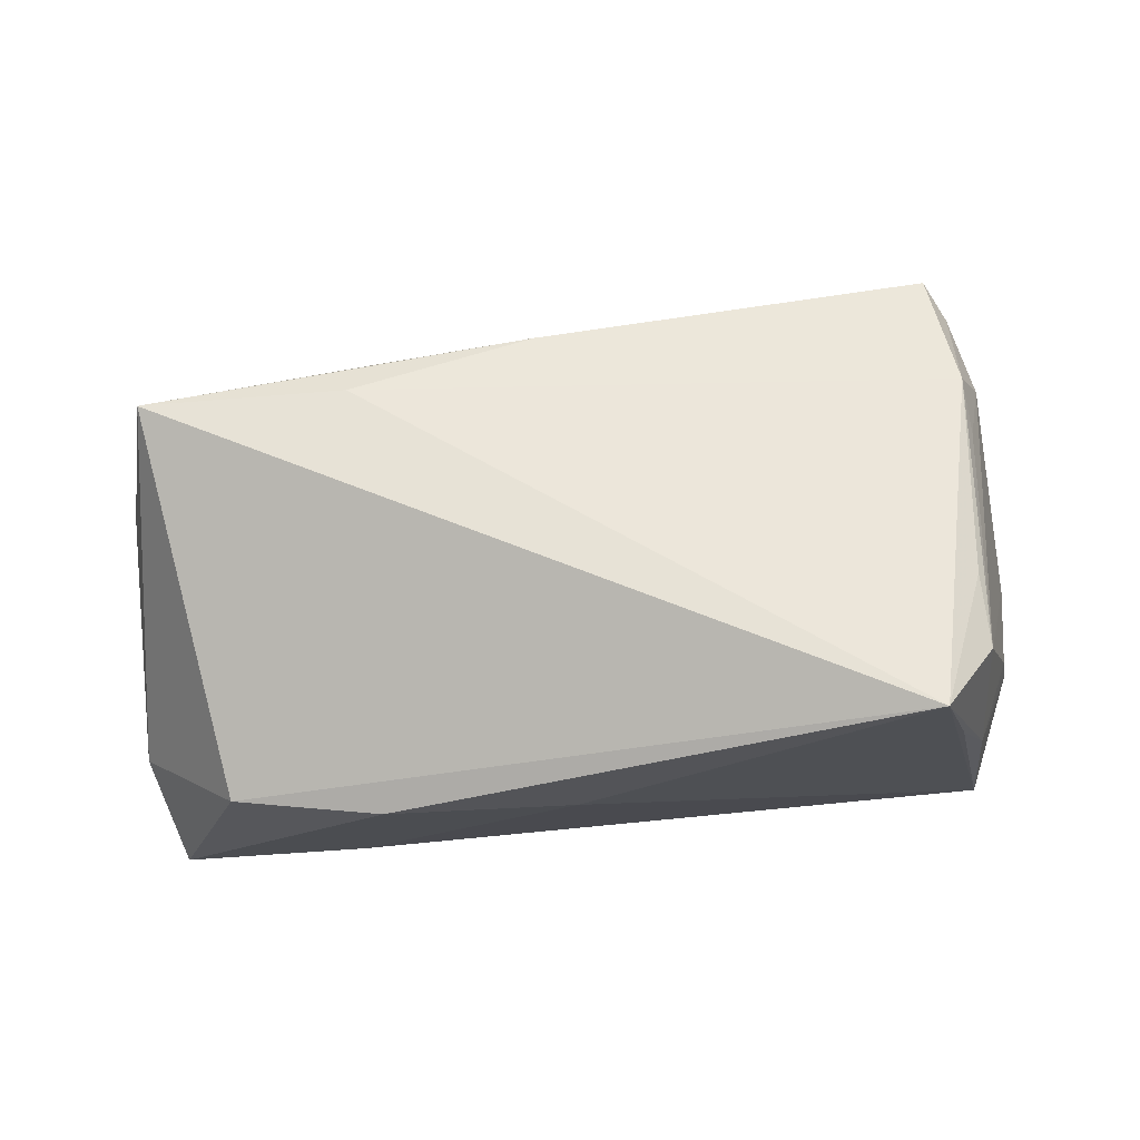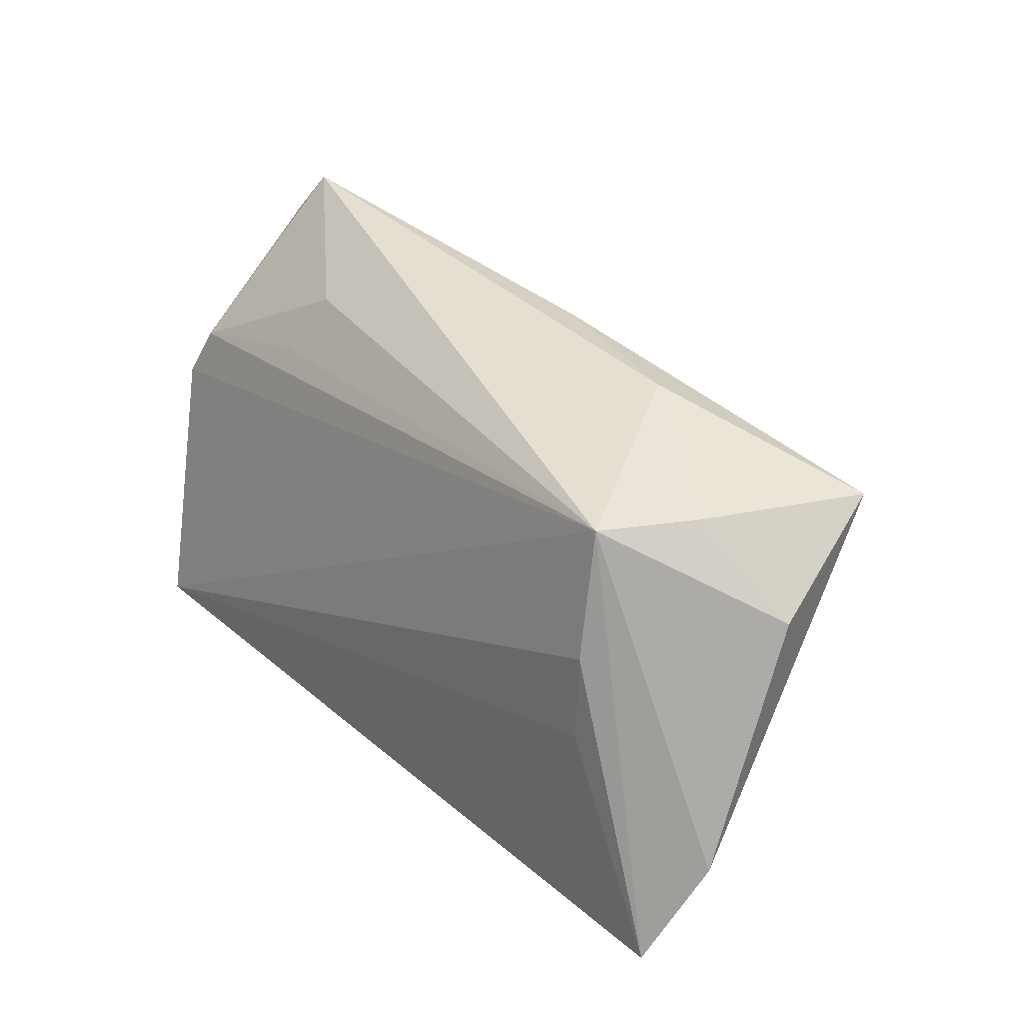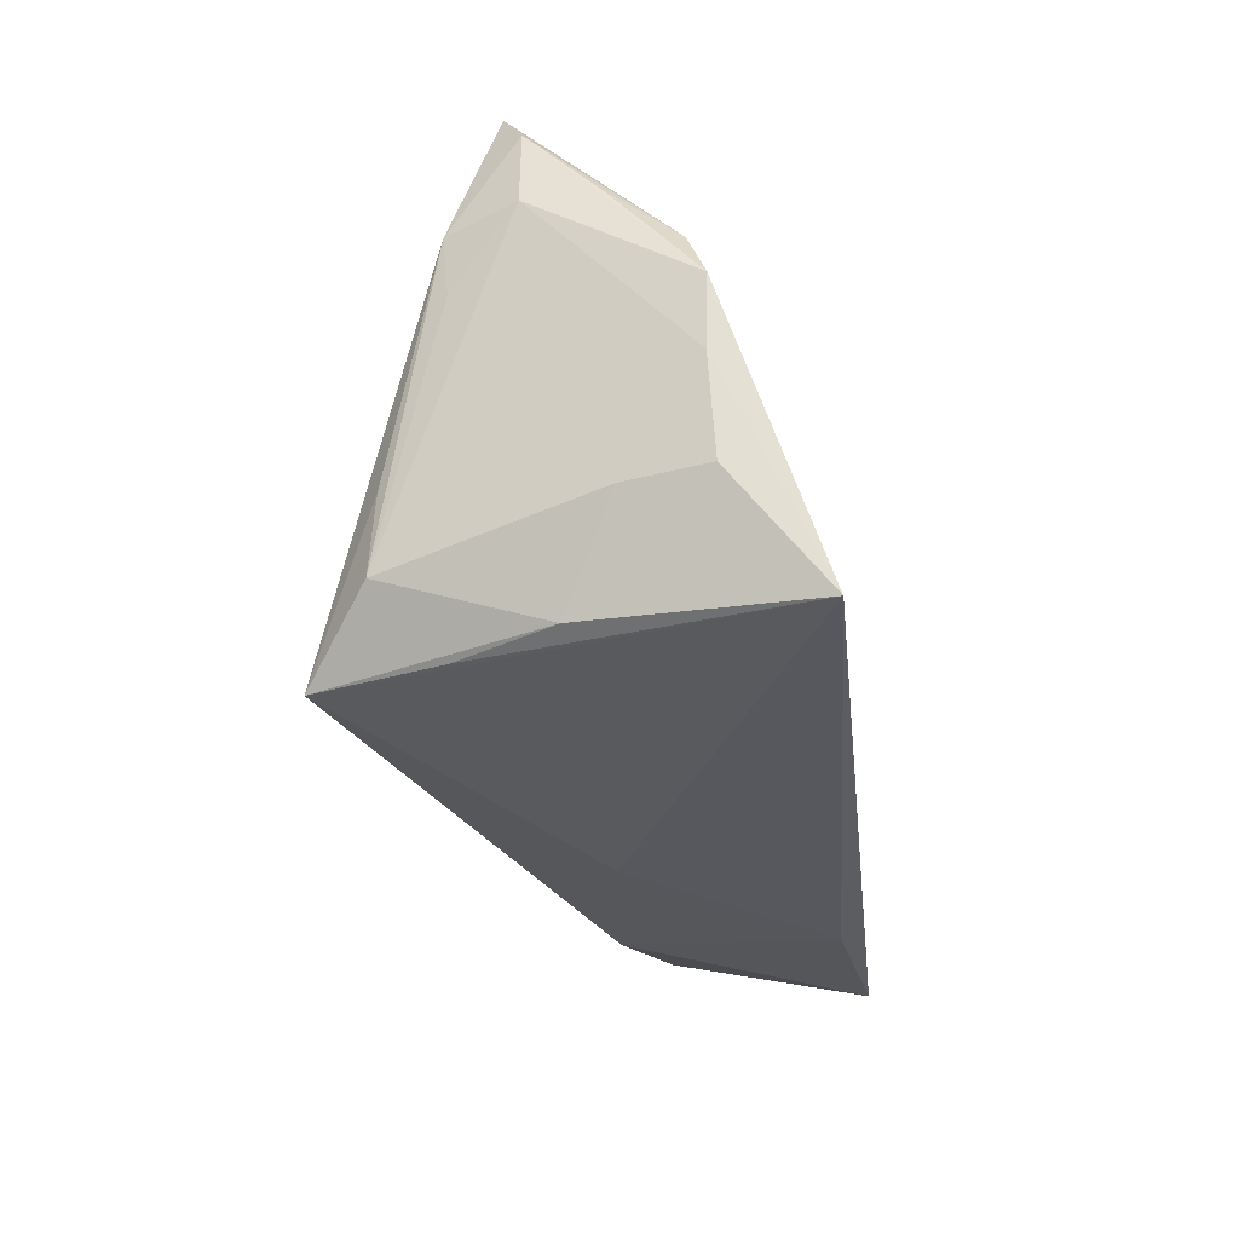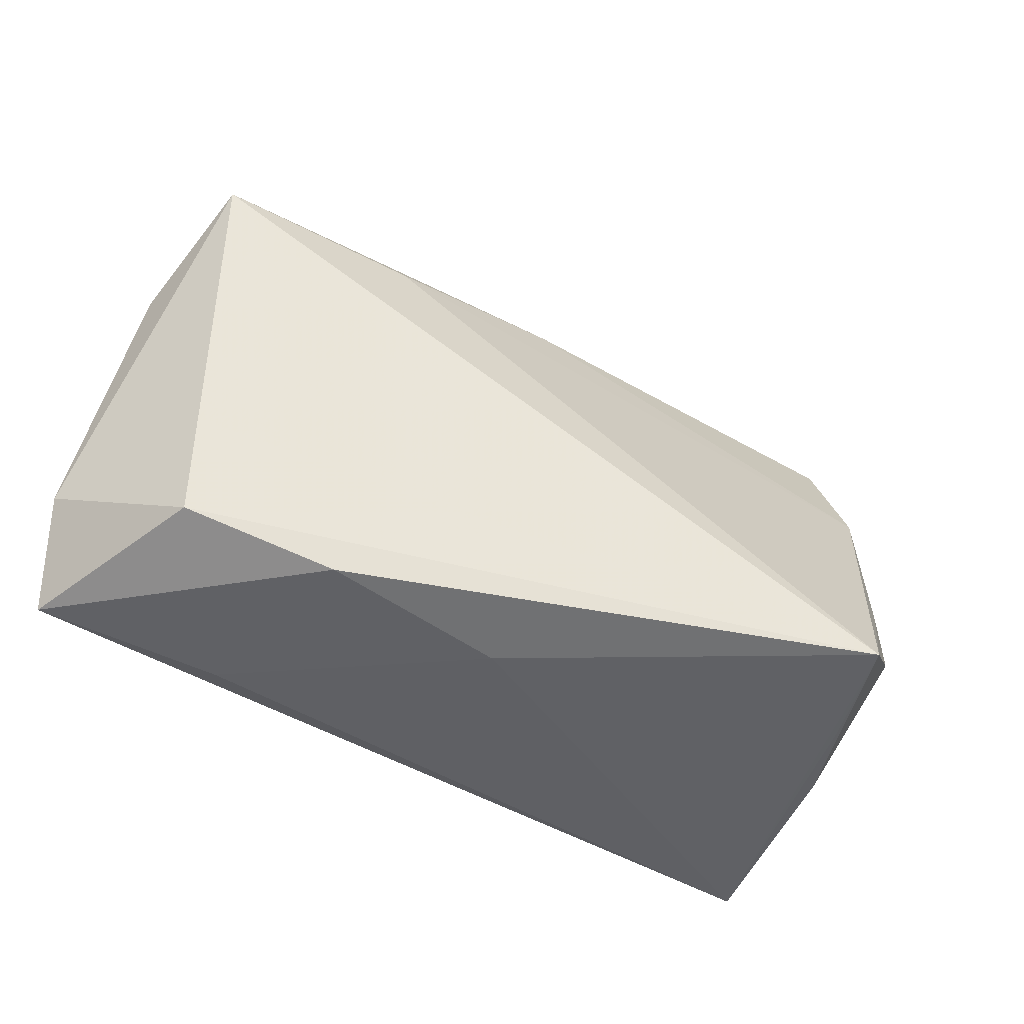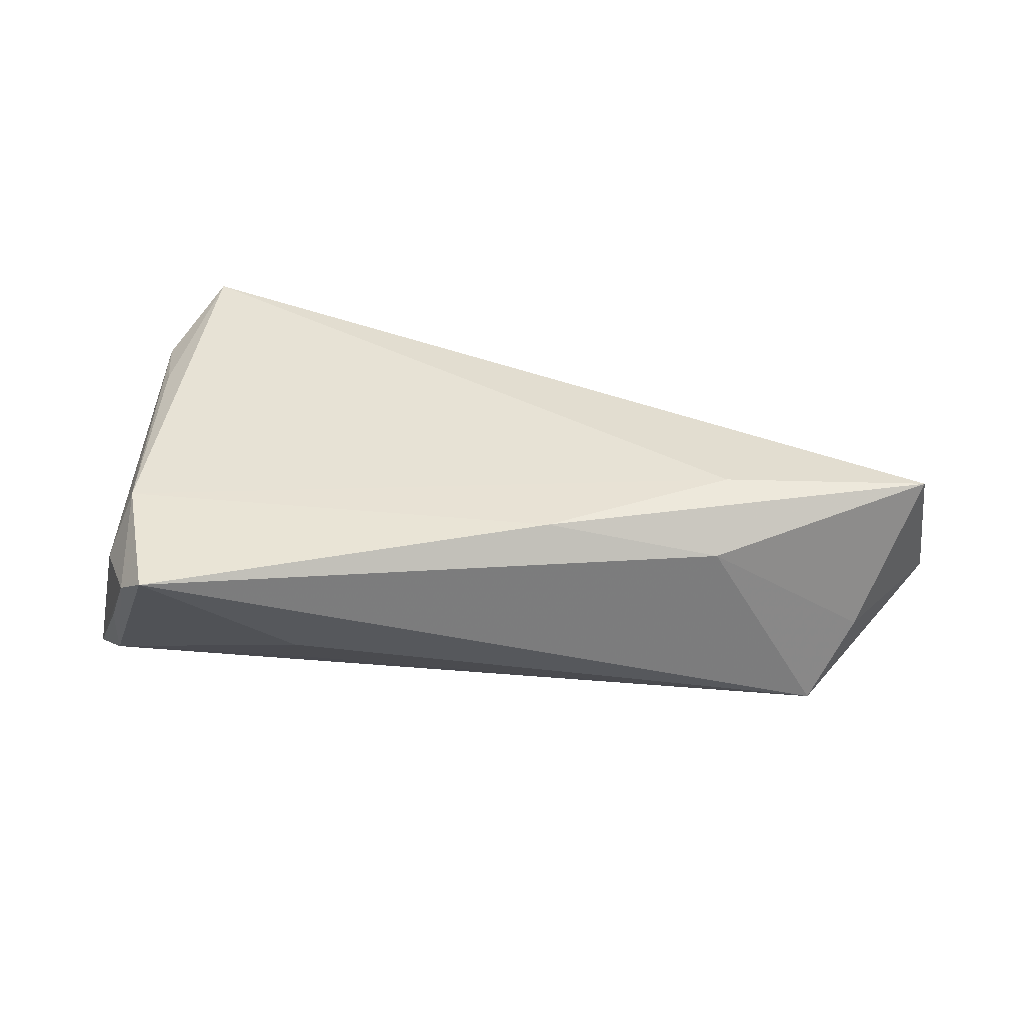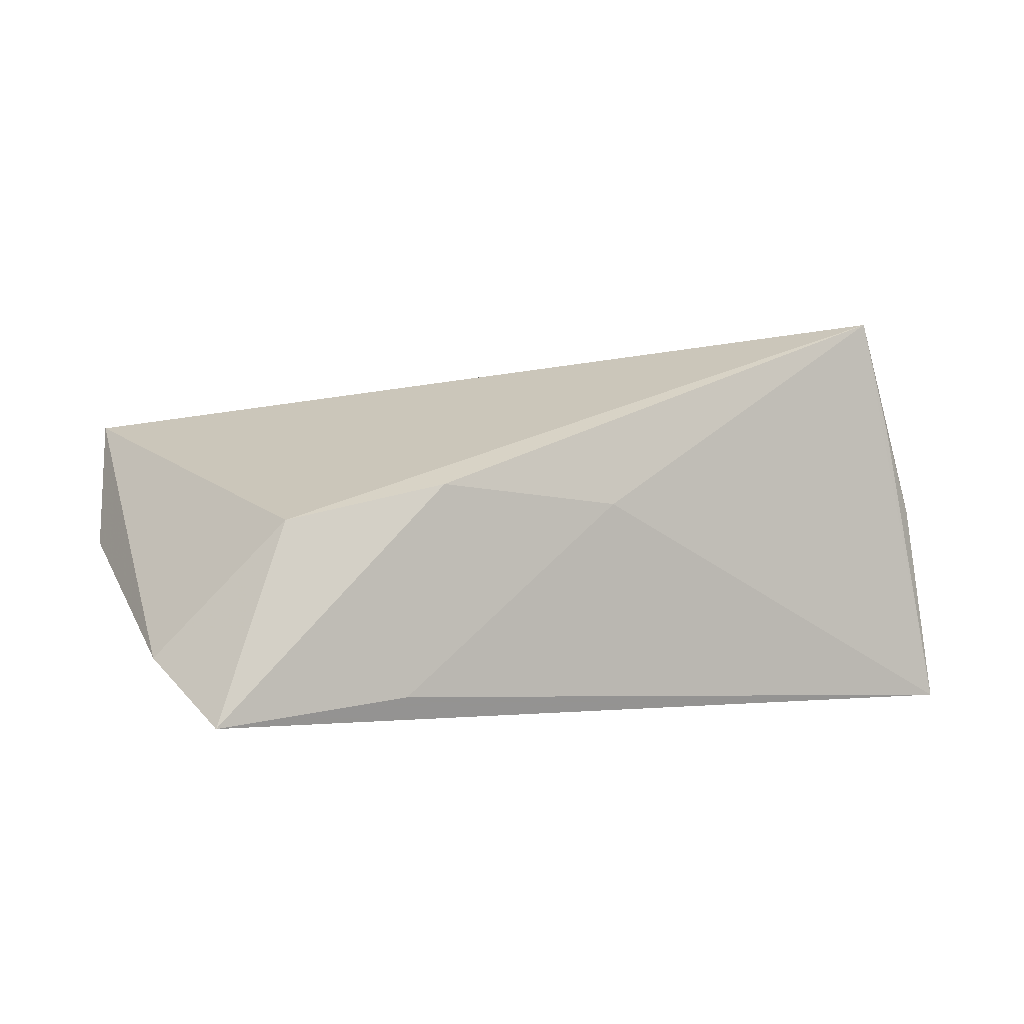
<metadata>
{"format":"obj","ext":"obj","renderer":"f3d","projection":"perspective","resolution":1024,"background":"white","views":[{"elev":71.8,"azim":-8.1,"up":"+Z"},{"elev":35.6,"azim":-130.2,"up":"+Y"},{"elev":-31.5,"azim":96.5,"up":"+Y"},{"elev":-48.3,"azim":-30.3,"up":"+Y"},{"elev":23.3,"azim":171.7,"up":"+Z"},{"elev":-0.9,"azim":-31.2,"up":"+Z"}]}
</metadata>
<code>
v 0.04462 -0.01963 0.02227
v 0.04095 -0.02745 0.01462
v -0.04288 0.002872 -0.02075
v -0.02762 0.02646 0.01641
v 0.04958 0.01009 0.01469
v -0.04209 0.01382 -0.01956
v 0.05314 0.01863 0.007166
v 0.05361 -0.0151 -0.01201
v -0.03415 -0.02438 -0.01989
v -0.05817 -0.02201 -0.02277
v 0.03662 -0.0275 0.02953
v 0.04898 -0.0275 -0.02277
v 0.04865 0.03381 0.00979
v -0.005843 -0.0275 0.003964
v 0.05328 0.01908 -0.001182
v 0.05555 -0.003562 -0.01139
v -0.03965 0.02935 -0.01528
v -0.02504 0.03288 0.008441
v 0.05166 -0.01543 -0.002432
v 0.02971 0.026 -0.003884
v 0.05123 0.0291 0.007351
v 0.0534 0.01199 -0.00949
v 0.05618 0.00517 -0.01168
v 0.04546 -0.02647 0.003408
v 0.04962 0.01751 0.01537
v -0.02974 -0.02577 0.006215
v 0.03323 0.01843 -0.008857
v -0.003096 0.03144 0.01365
v -0.04558 0.0292 -0.004476
v -0.05797 0.01935 -0.001033
v -0.06122 -0.009583 -0.01504
v -0.05401 0.02857 0.01508
v 0.04498 -0.01003 0.0216
v -0.04868 -0.0205 0.001732
f 23 12 17
f 31 32 30
f 30 17 31
f 34 32 31
f 11 32 34
f 12 11 14
f 14 9 12
f 12 9 10
f 31 17 10
f 10 34 31
f 12 8 24
f 24 8 19
f 4 32 11
f 17 13 20
f 18 13 17
f 29 30 32
f 17 30 29
f 32 18 29
f 29 18 17
f 6 17 12
f 6 10 17
f 34 10 26
f 9 14 26
f 26 10 9
f 11 34 26
f 26 14 11
f 16 12 23
f 16 8 12
f 19 8 16
f 23 7 16
f 2 11 12
f 12 24 2
f 2 24 11
f 25 4 11
f 32 4 28
f 28 18 32
f 13 18 28
f 28 25 13
f 4 25 28
f 21 7 23
f 13 25 21
f 21 25 7
f 23 17 22
f 22 20 13
f 13 21 22
f 12 10 3
f 3 6 12
f 10 6 3
f 19 16 1
f 1 16 7
f 11 24 1
f 1 24 19
f 17 20 27
f 27 22 17
f 20 22 27
f 15 21 23
f 23 22 15
f 15 22 21
f 7 25 5
f 5 1 7
f 25 1 5
f 33 25 11
f 11 1 33
f 33 1 25

</code>
